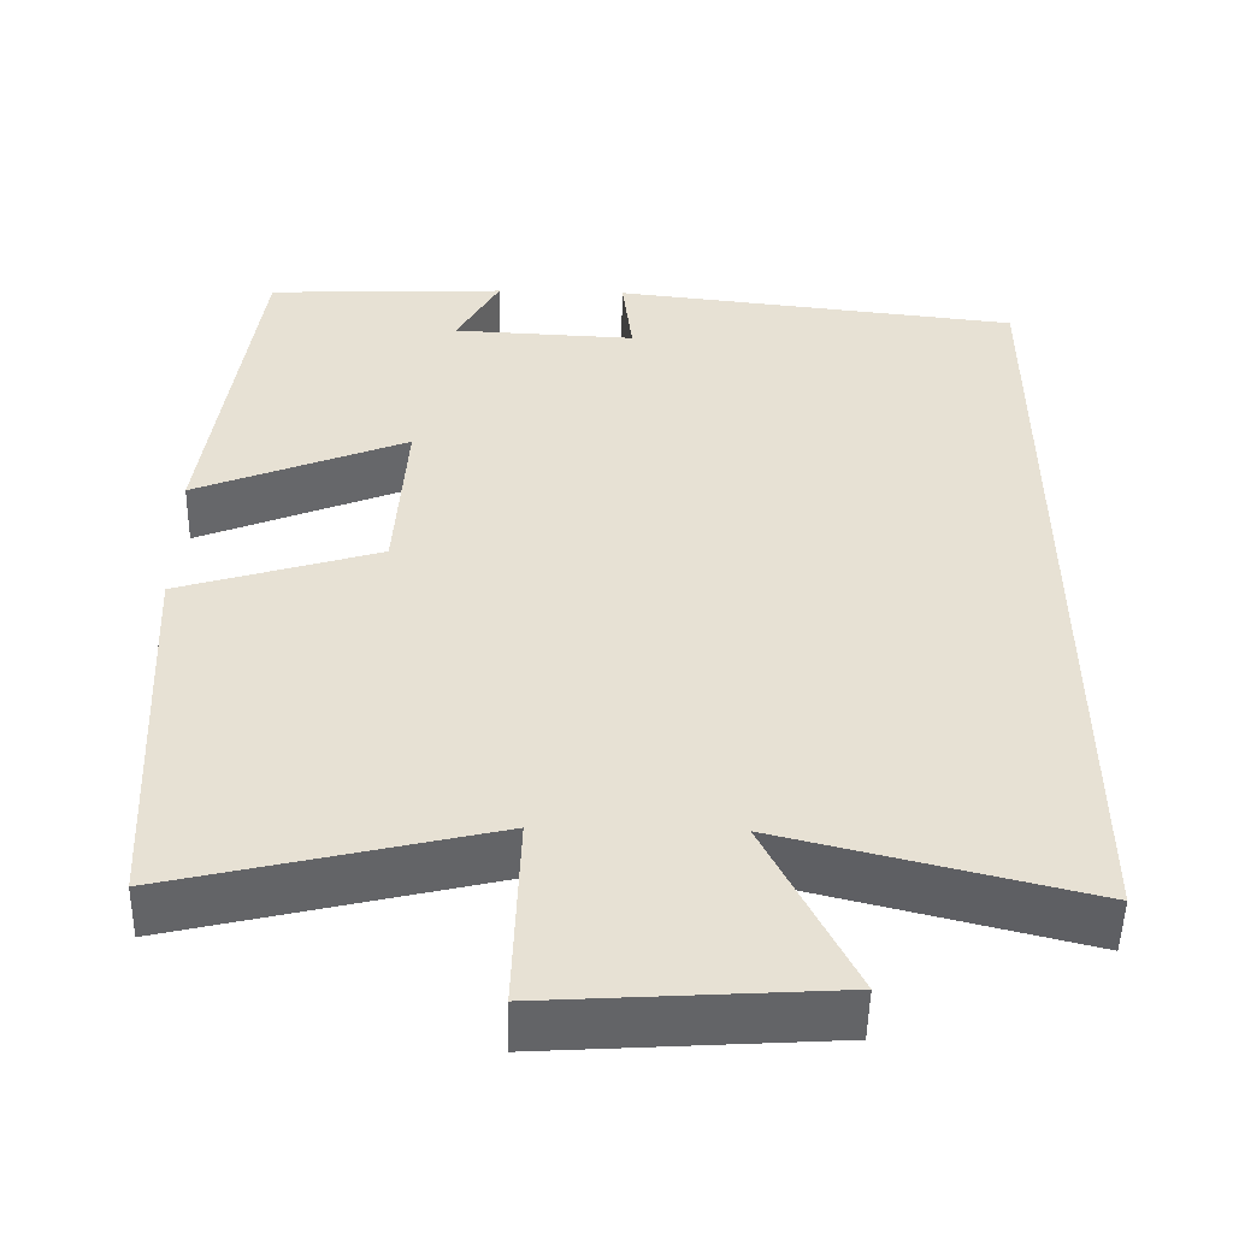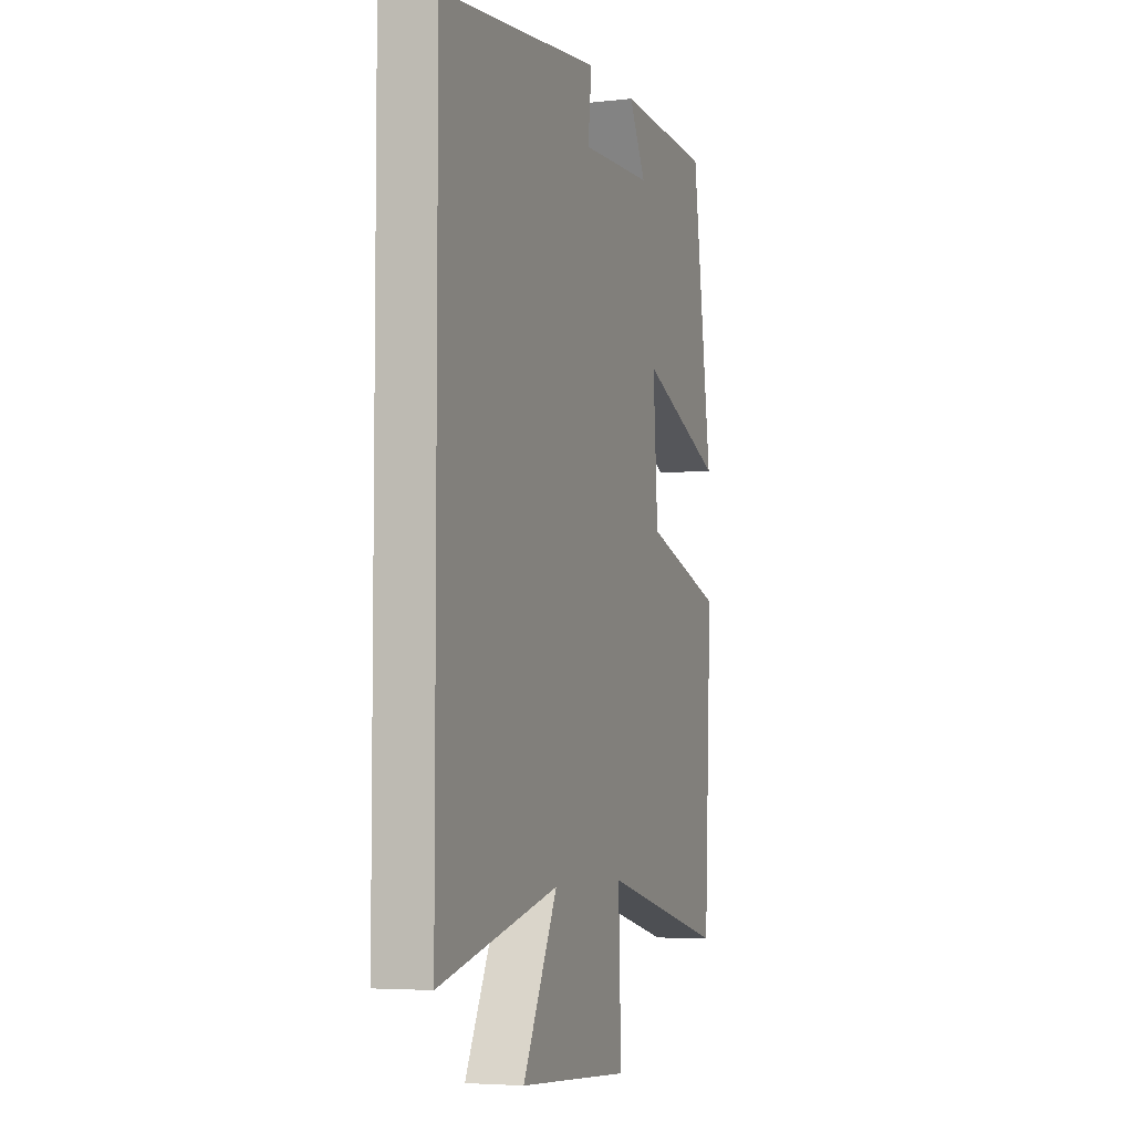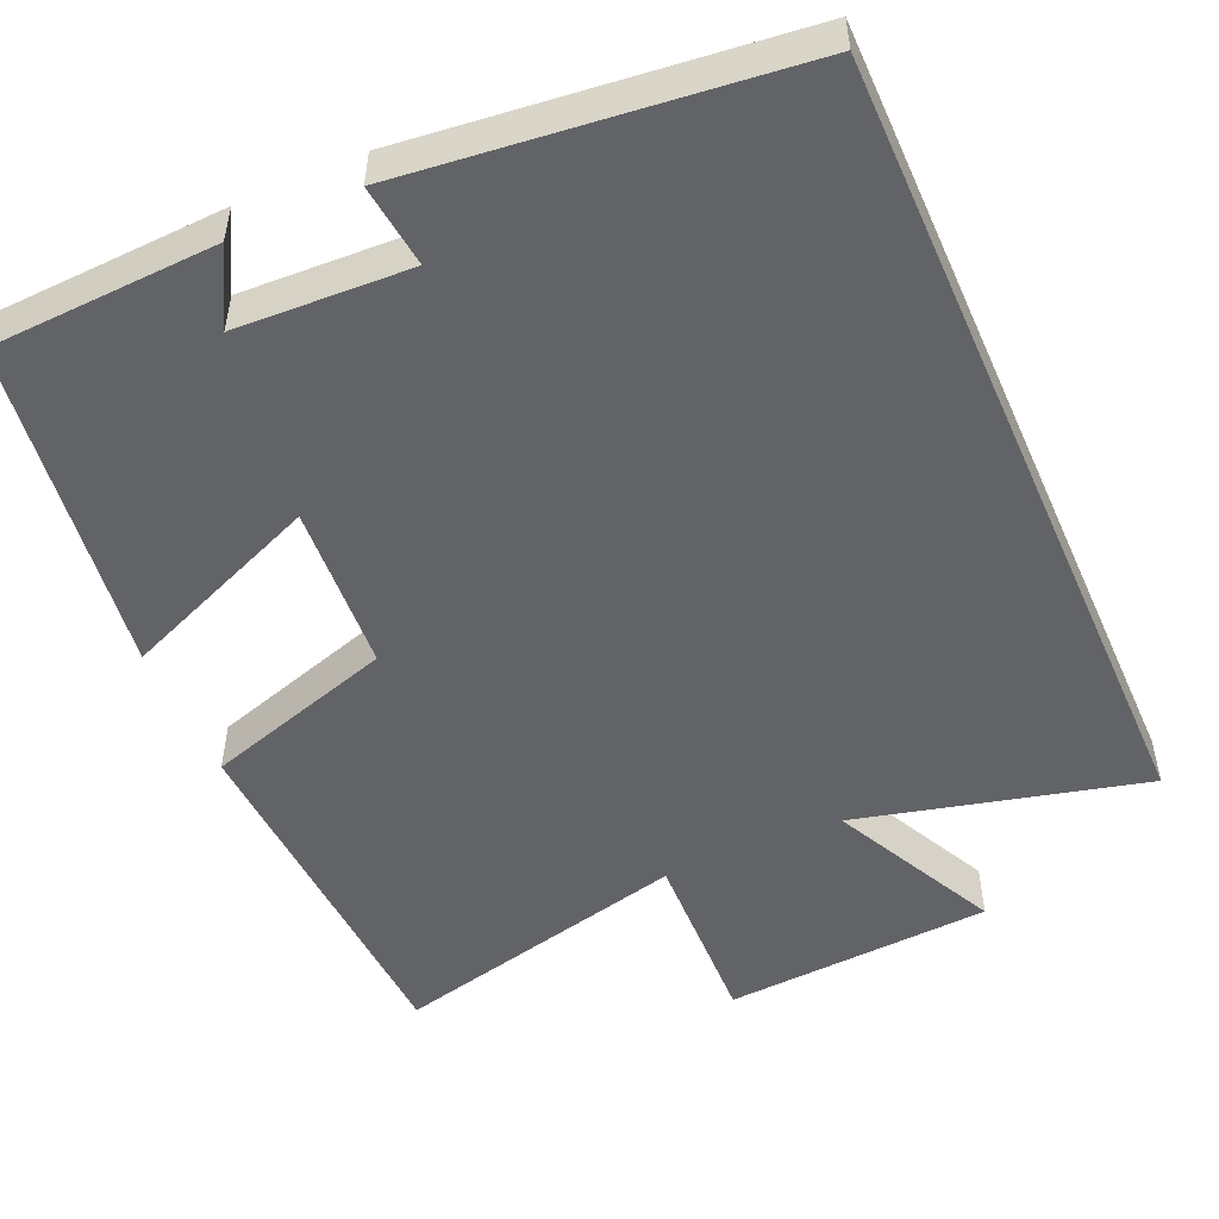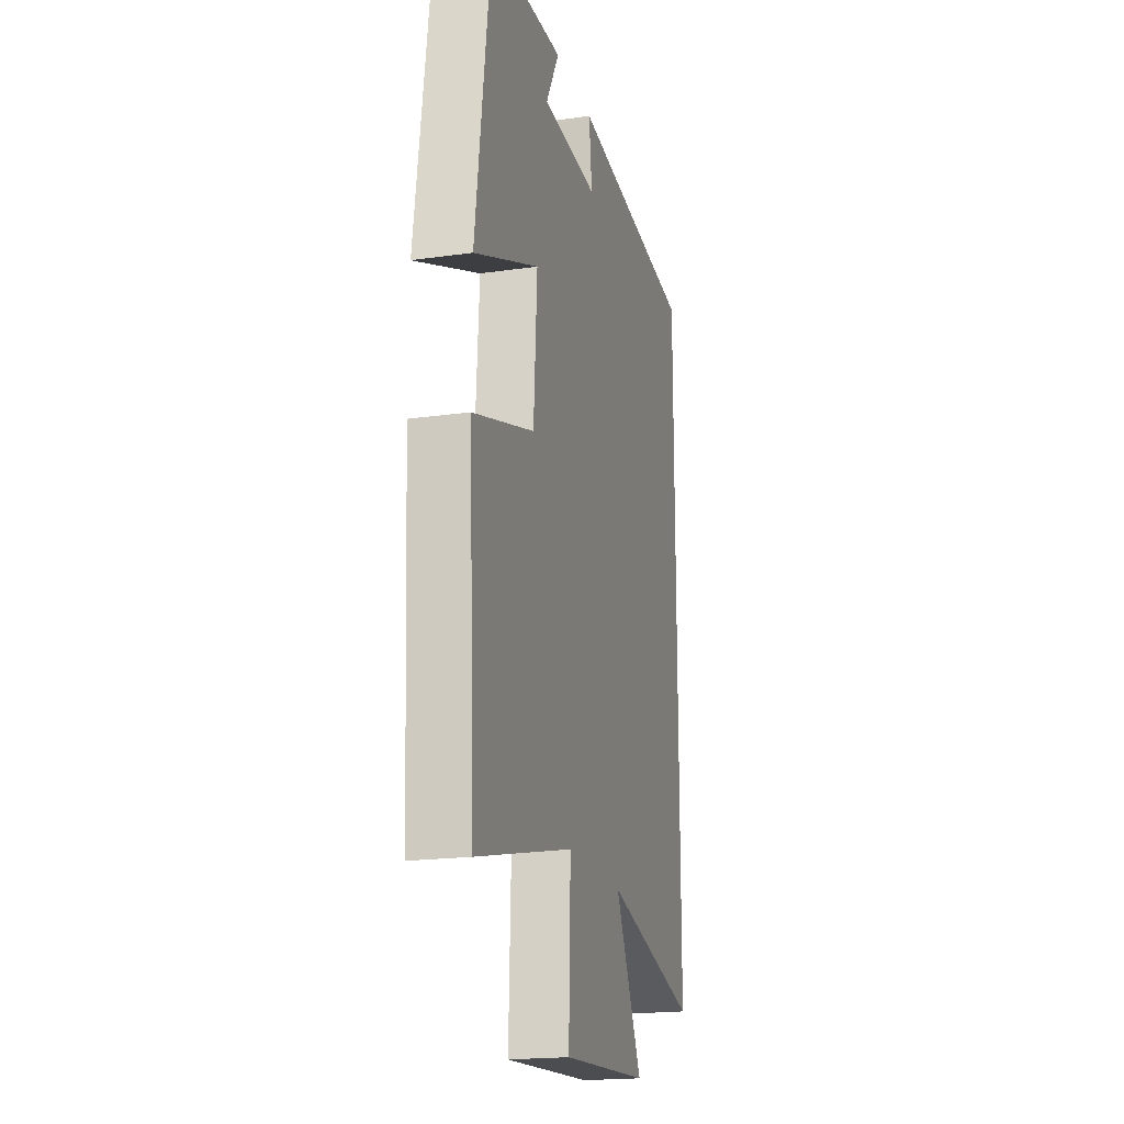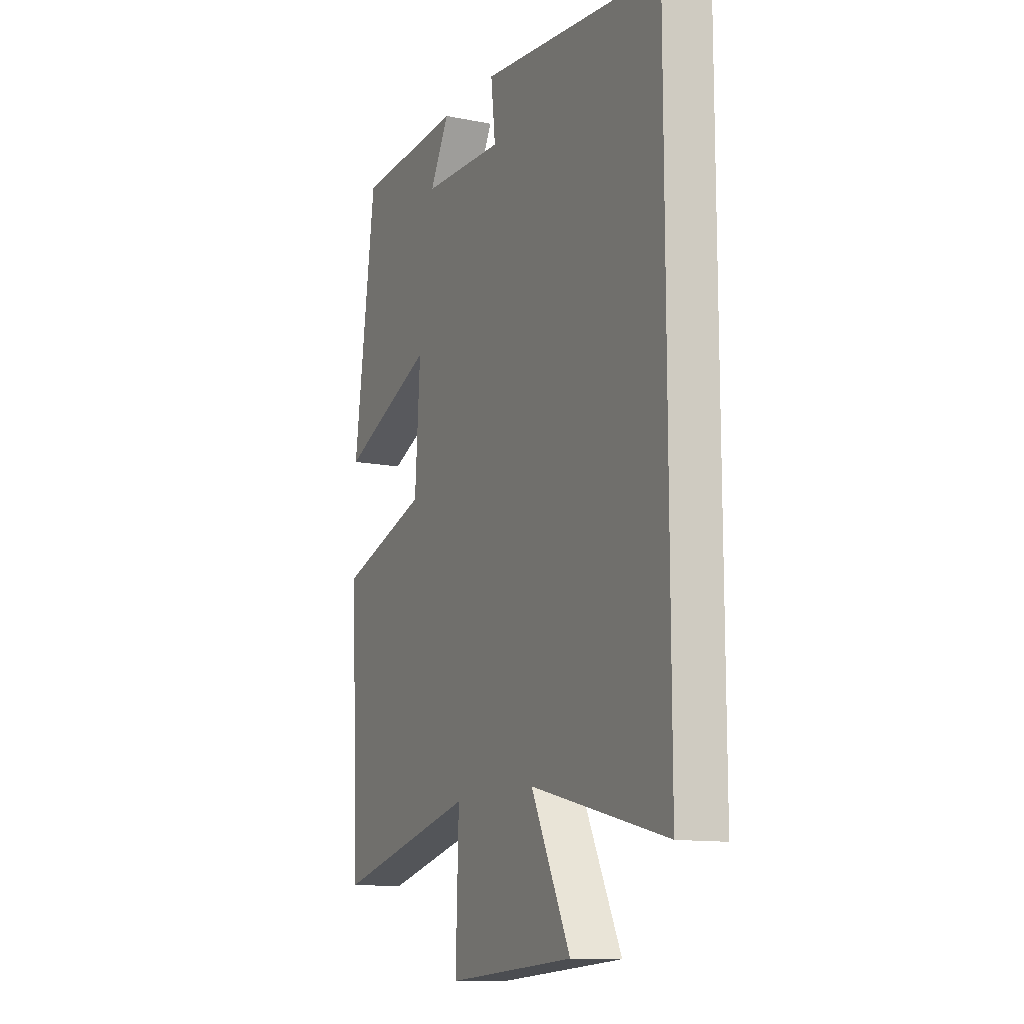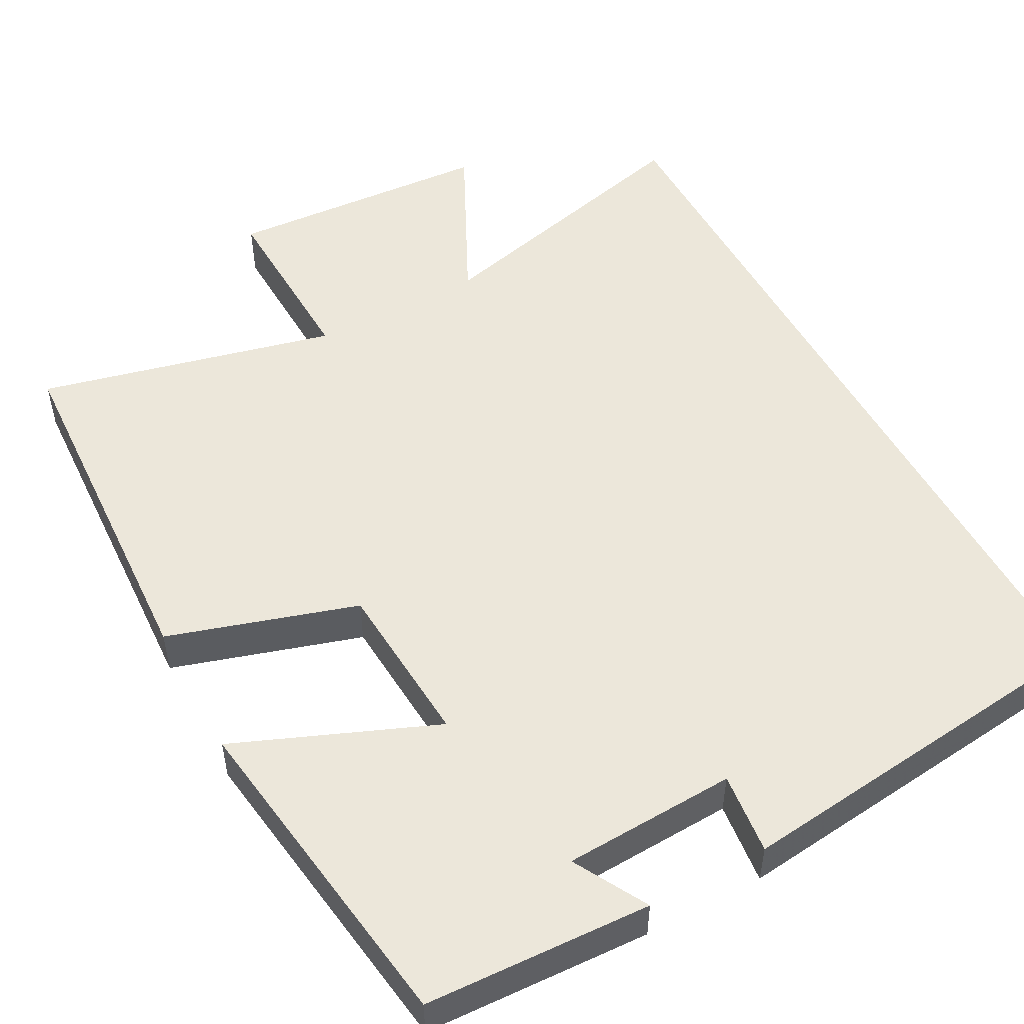
<metadata>
{"format":"obj","ext":"obj","renderer":"f3d","projection":"perspective","resolution":1024,"background":"white","views":[{"elev":-51.0,"azim":-1.2,"up":"+Z"},{"elev":-5.1,"azim":109.5,"up":"+Z"},{"elev":-50.9,"azim":23.8,"up":"+Y"},{"elev":-19.4,"azim":-75.1,"up":"+Z"},{"elev":-12.4,"azim":65.1,"up":"+Z"},{"elev":51.4,"azim":-28.4,"up":"+Y"}]}
</metadata>
<code>
v -0.441 0.07 0.487
v -0.151 0.07 0.5
v -0.203 0.07 0.405
v 0.019 0.07 0.395
v 0.007 0.07 0.5
v 0.5 0.07 0.445
v 0.5 0.07 -0.591
v 0.134 0.07 -0.5
v 0.24 0.07 -0.714
v -0.102 0.07 -0.736
v -0.094 0.07 -0.5
v -0.476 0.07 -0.592
v -0.5 0.07 -0.126
v -0.258 0.07 -0.051
v -0.244 0.07 0.163
v -0.5 0.07 0.058
v -0.441 0 0.487
v -0.151 0 0.5
v -0.203 0 0.405
v 0.019 0 0.395
v 0.007 0 0.5
v 0.5 0 0.445
v 0.5 0 -0.591
v 0.134 0 -0.5
v 0.24 0 -0.714
v -0.102 0 -0.736
v -0.094 0 -0.5
v -0.476 0 -0.592
v -0.5 0 -0.126
v -0.258 0 -0.051
v -0.244 0 0.163
v -0.5 0 0.058
f 15 16 1
f 11 12 13 14
f 11 14 15
f 8 9 10 11
f 8 11 15
f 7 8 15
f 4 5 6 7
f 3 4 7 15
f 1 2 3
f 1 3 15
f 17 32 31
f 30 29 28 27
f 31 30 27
f 27 26 25 24
f 31 27 24
f 31 24 23
f 23 22 21 20
f 31 23 20 19
f 19 18 17
f 31 19 17
f 1 17 18 2
f 2 18 19 3
f 3 19 20 4
f 4 20 21 5
f 5 21 22 6
f 6 22 23 7
f 7 23 24 8
f 8 24 25 9
f 9 25 26 10
f 10 26 27 11
f 11 27 28 12
f 12 28 29 13
f 13 29 30 14
f 14 30 31 15
f 15 31 32 16
f 16 32 17 1

</code>
